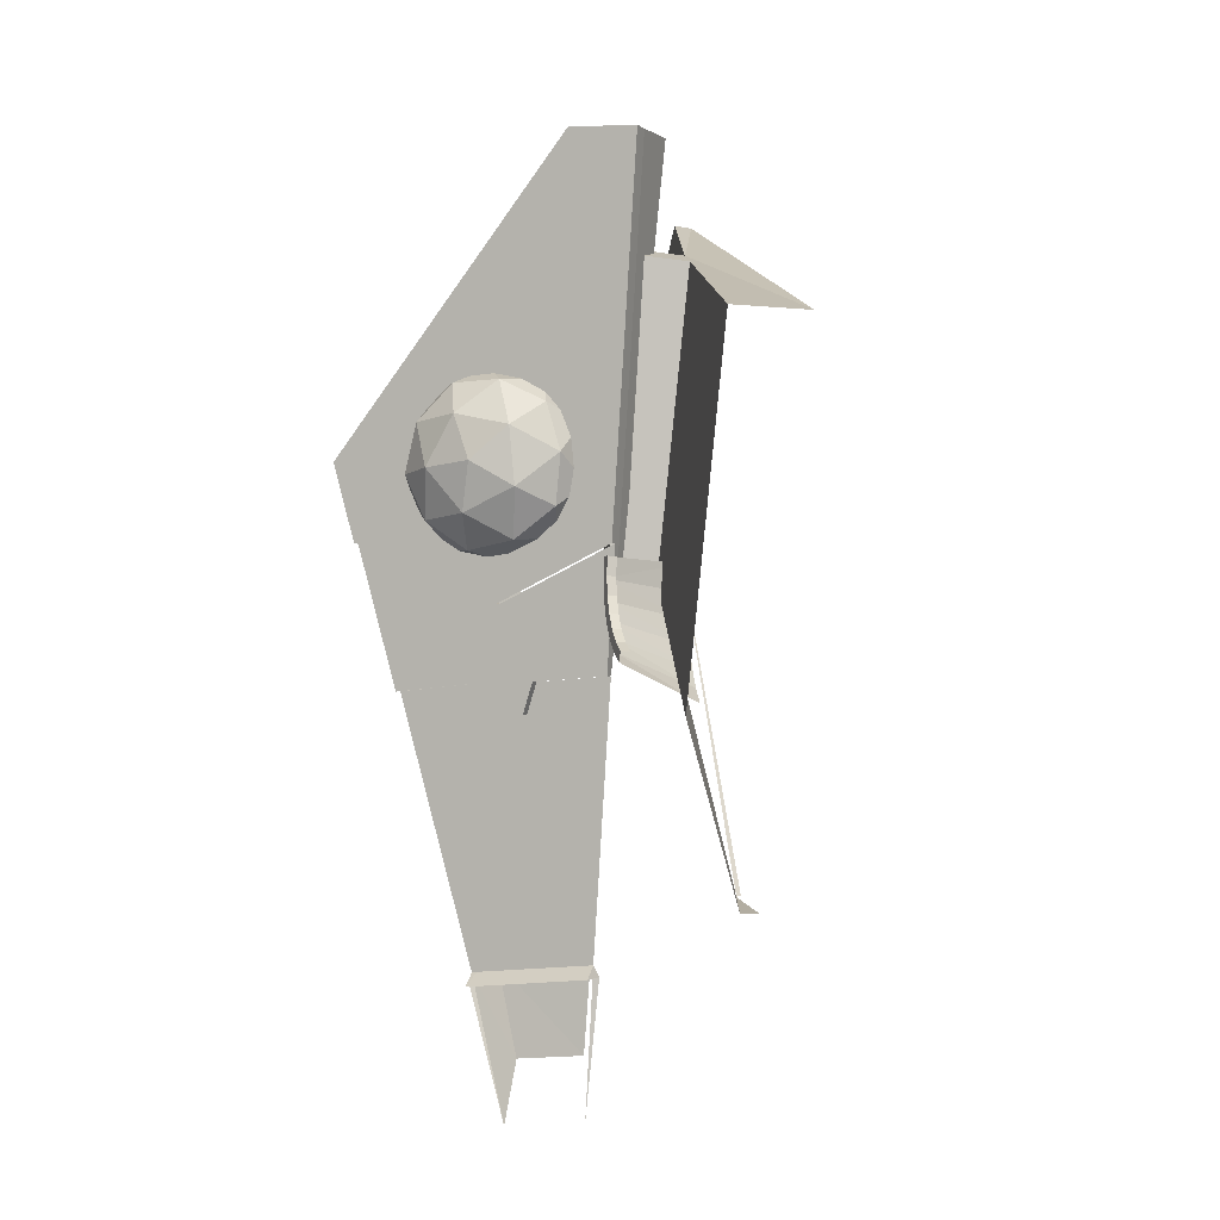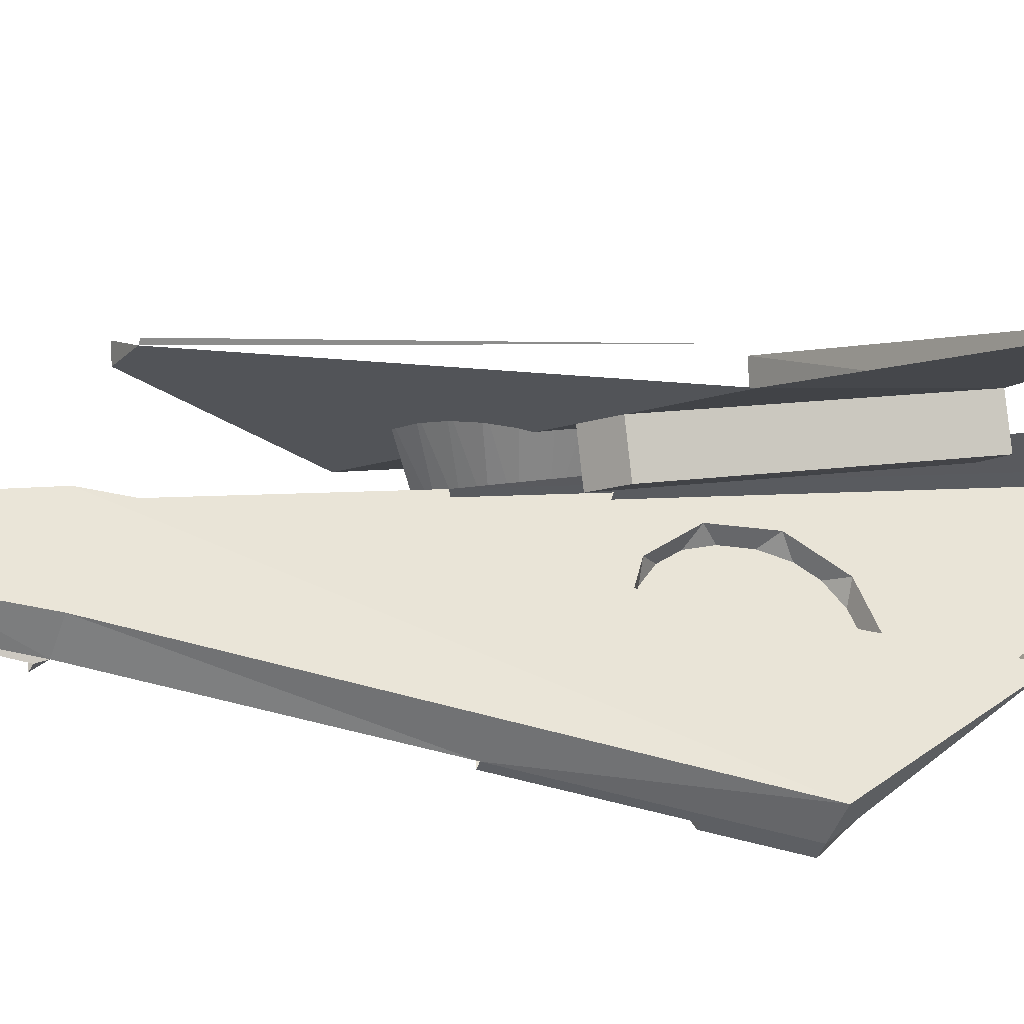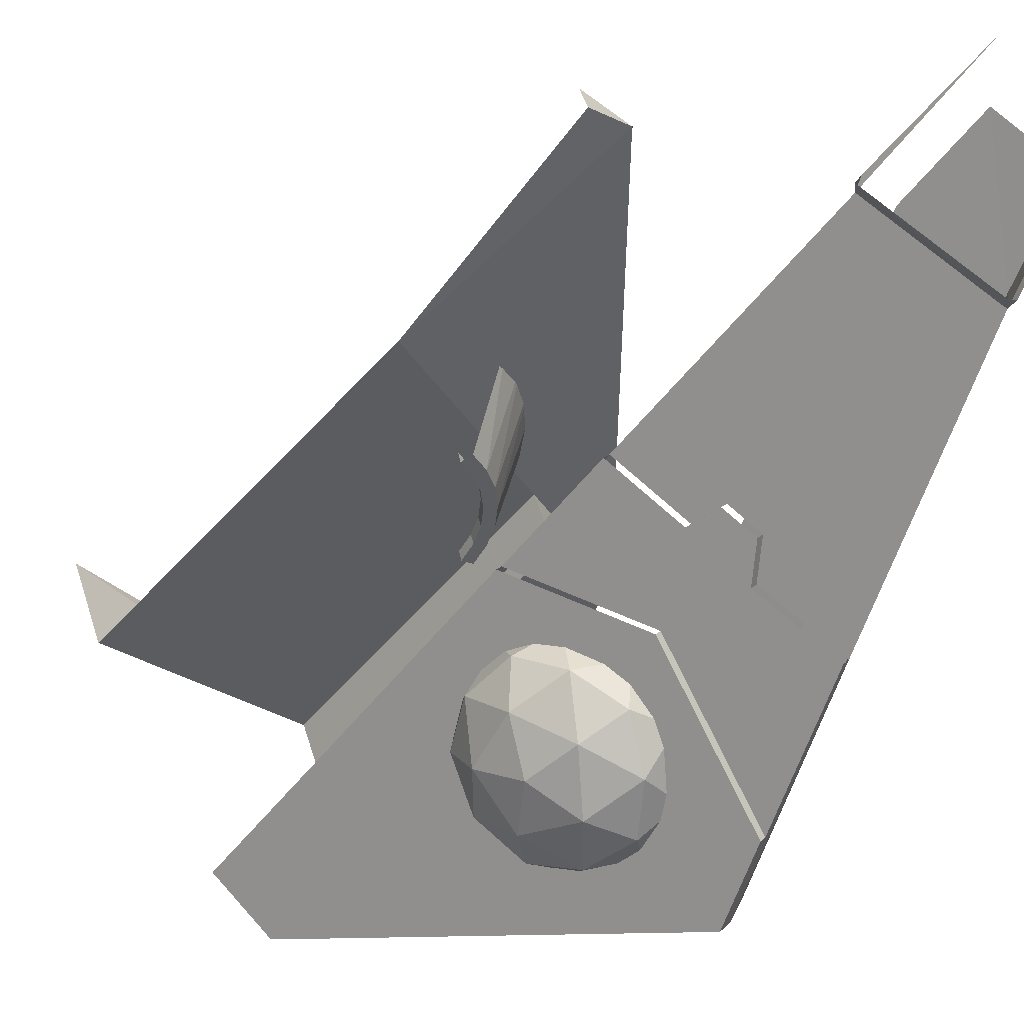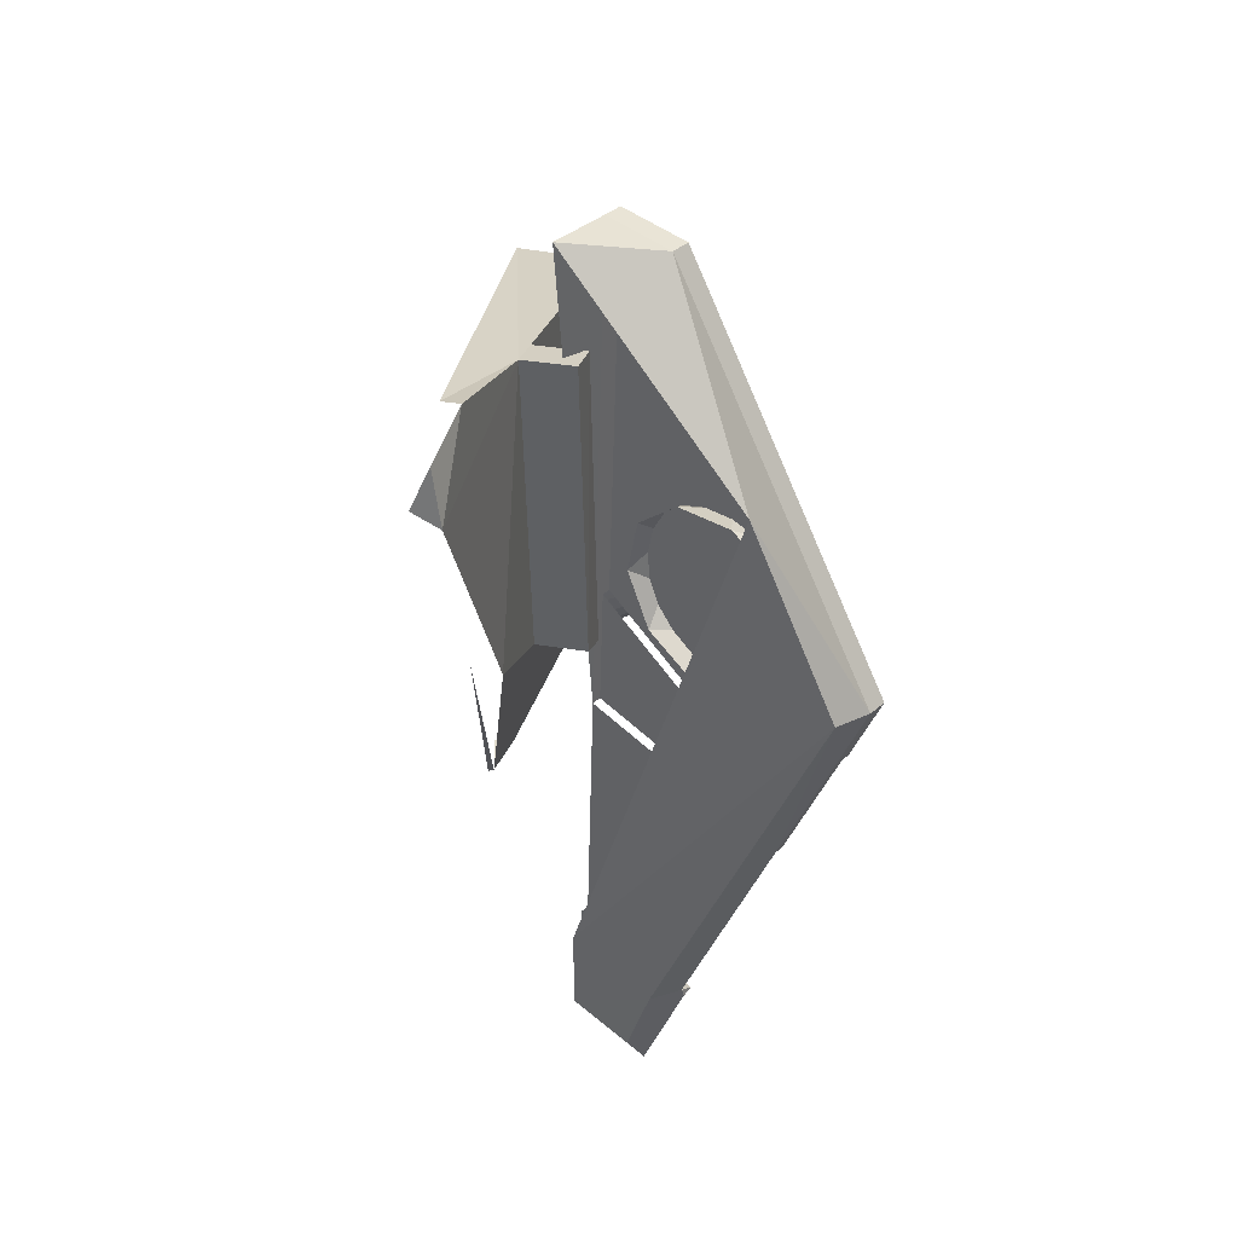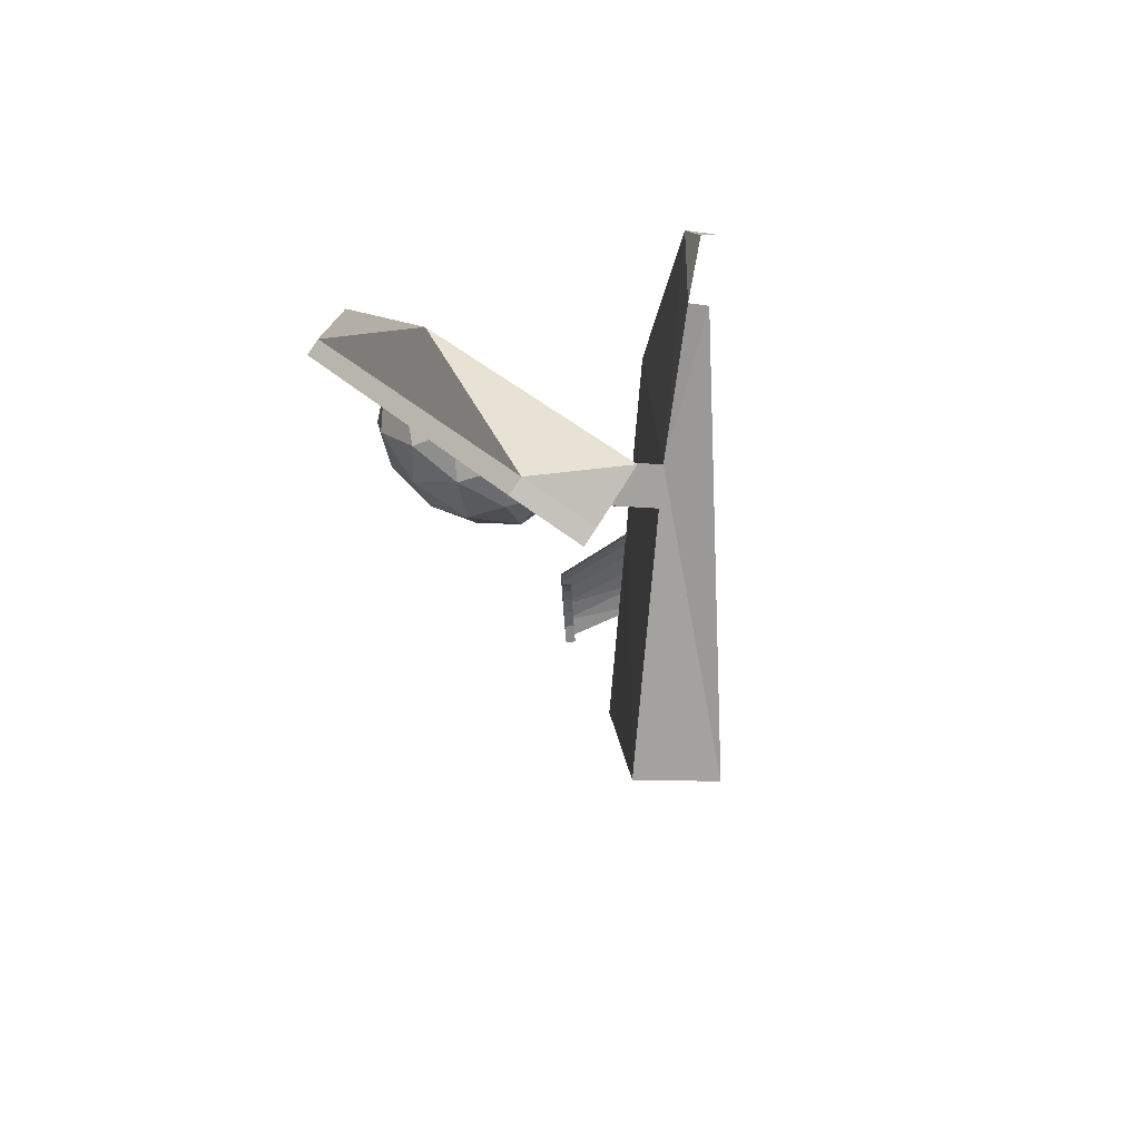
<metadata>
{"format":"obj","ext":"obj","renderer":"f3d","projection":"perspective","resolution":1024,"background":"white","views":[{"elev":-12.2,"azim":-119.9,"up":"+Y"},{"elev":14.9,"azim":83.1,"up":"+Z"},{"elev":-45.9,"azim":-22.4,"up":"+Z"},{"elev":54.7,"azim":81.4,"up":"+Y"},{"elev":78.5,"azim":-108.0,"up":"+Y"}]}
</metadata>
<code>
o LM_L_LS3_Ship
v 3583 861.4 203.3
v 3531 845.2 135.1
v 3801 891.8 -79.54
v 3853 907.9 -11.26
v 3583 861.4 203.3
v 3801 891.8 -79.54
v 3758 926.6 424
v 3583 861.4 203.3
v 3853 907.9 -11.26
v 2725 -273.3 109.7
v 2729 -273.3 97.31
v 3697 309.1 516.1
v 3697 309.1 516.1
v 2607 -273.3 453.3
v 2725 -273.3 109.7
v 3801 891.8 -79.54
v 3531 845.2 135.1
v 3964 -1020 248.9
v 3853 907.9 -11.26
v 4716 360.2 -165.8
v 3758 926.6 424
v 3988 -1013 280.6
v 3531 845.2 135.1
v 3583 861.4 203.3
v 2607 -273.3 453.3
v 3697 309.1 516.1
v 3847 399.2 580.9
v 3853 907.9 -11.26
v 3801 891.8 -79.54
v 5088 -486.8 -615.8
v 3780 325.5 295
v 3929 415.6 359.8
v 3697 309.1 516.1
v 3847 399.2 580.9
v 4321 761.1 915.7
v 2607 -273.3 453.3
v 3929 415.6 359.8
v 3847 399.2 580.9
v 3697 309.1 516.1
v 4154 -1600 353.6
v 3583 861.4 203.3
v 3758 926.6 424
v 4055 -1155 543.4
v 3697 309.1 516.1
v 2729 -273.3 97.31
v 5088 -486.8 -615.8
v 4716 360.2 -165.8
v 3853 907.9 -11.26
v 4089 -488.8 -223
v 4194 -242.7 -222.5
v 4052 -362.1 -49.98
v 4052 -362.1 -49.98
v 4194 -242.7 -222.5
v 4181 -207.9 5.168
v 4298 -408.8 -405
v 4194 -242.7 -222.5
v 4089 -488.8 -223
v 4298 -408.8 -405
v 4407 -226 -359.7
v 4194 -242.7 -222.5
v 4194 -242.7 -222.5
v 4407 -226 -359.7
v 4389 -128 -176.9
v 3801 891.8 -79.54
v 3964 -1020 248.9
v 5037 -502.9 -684.1
v 4194 -242.7 -222.5
v 4389 -128 -176.9
v 4181 -207.9 5.168
v 4137 -1139 322.3
v 3780 325.5 295
v 3697 309.1 516.1
v 3988 -1013 280.6
v 3964 -1020 248.9
v 3531 845.2 135.1
v 4285 -996 385.9
v 3929 415.6 359.8
v 3780 325.5 295
v 4089 -488.8 -223
v 4052 -362.1 -49.98
v 4011 -606.1 4.339
v 3801 891.8 -79.54
v 5037 -502.9 -684.1
v 5088 -486.8 -615.8
v 4228 -644.7 -360.6
v 4298 -408.8 -405
v 4089 -488.8 -223
v 4052 -362.1 -49.98
v 4181 -207.9 5.168
v 4067 -432.5 145.3
v 4298 -408.8 -405
v 4556 -396.8 -472.3
v 4407 -226 -359.7
v 4407 -226 -359.7
v 4613 -223.2 -331.3
v 4389 -128 -176.9
v 3847 399.2 580.9
v 4355 772.6 837.6
v 4321 761.1 915.7
v 4011 -606.1 4.339
v 4052 -362.1 -49.98
v 4067 -432.5 145.3
v 3847 399.2 580.9
v 3929 415.6 359.8
v 4203 -1012 607
v 4228 -644.7 -360.6
v 4089 -488.8 -223
v 4114 -772.2 -178.2
v 4089 -488.8 -223
v 4011 -606.1 4.339
v 4114 -772.2 -178.2
v 4407 -226 -359.7
v 4556 -396.8 -472.3
v 4613 -223.2 -331.3
v 4228 -644.7 -360.6
v 4451 -642.8 -472.8
v 4298 -408.8 -405
v 4451 -642.8 -472.8
v 4556 -396.8 -472.3
v 4298 -408.8 -405
v 3988 -1013 280.6
v 3583 861.4 203.3
v 4154 -1600 353.6
v 4011 -606.1 4.339
v 4067 -432.5 145.3
v 4092 -716 190.1
v 4727 529.7 962.2
v 4355 772.6 837.6
v 3847 399.2 580.9
v 2729 -273.3 97.31
v 3241 -1939 193.6
v 4055 -1155 543.4
v 4114 -772.2 -178.2
v 4011 -606.1 4.339
v 4094 -844.3 26.16
v 4228 -644.7 -360.6
v 4114 -772.2 -178.2
v 4338 -867.4 -332.6
v 4228 -644.7 -360.6
v 4338 -867.4 -332.6
v 4451 -642.8 -472.8
v 4556 -396.8 -472.3
v 4767 -457.2 -399
v 4613 -223.2 -331.3
v 4451 -642.8 -472.8
v 4668 -624.2 -475
v 4556 -396.8 -472.3
v 4094 -844.3 26.16
v 4011 -606.1 4.339
v 4092 -716 190.1
v 4556 -396.8 -472.3
v 4668 -624.2 -475
v 4767 -457.2 -399
v 4137 -1139 322.3
v 4285 -996 385.9
v 3780 325.5 295
v 4114 -772.2 -178.2
v 4094 -844.3 26.16
v 4259 -984.8 -105.3
v 4114 -772.2 -178.2
v 4259 -984.8 -105.3
v 4338 -867.4 -332.6
v 4338 -867.4 -332.6
v 4597 -855.4 -399.8
v 4451 -642.8 -472.8
v 4451 -642.8 -472.8
v 4597 -855.4 -399.8
v 4668 -624.2 -475
v 4055 -1155 543.4
v 4137 -1139 322.3
v 3697 309.1 516.1
v 3929 415.6 359.8
v 4285 -996 385.9
v 4203 -1012 607
v 4094 -844.3 26.16
v 4092 -716 190.1
v 4246 -950 122.3
v 5088 -486.8 -615.8
v 5167 -429.8 -454.6
v 4716 360.2 -165.8
v 3788 -1131 124.3
v 3778 -1131 167.9
v 3796 -1222 126.2
v 3788 -1131 124.3
v 3796 -1222 126.2
v 3837 -1121 135.3
v 4612 753.5 979
v 4355 772.6 837.6
v 4727 529.7 962.2
v 3778 -1131 167.9
v 3787 -1222 169.9
v 3796 -1222 126.2
v 4590 -639.7 773.4
v 4727 529.7 962.2
v 3847 399.2 580.9
v 4668 -624.2 -475
v 4791 -740.7 -354.3
v 4767 -457.2 -399
v 3796 -1222 126.2
v 3846 -1222 137.5
v 3837 -1121 135.3
v 4259 -984.8 -105.3
v 4094 -844.3 26.16
v 4246 -950 122.3
v 4338 -867.4 -332.6
v 4259 -984.8 -105.3
v 4475 -1006 -236.5
v 4338 -867.4 -332.6
v 4475 -1006 -236.5
v 4597 -855.4 -399.8
v 3787 -1222 169.9
v 3778 -1312 167.9
v 3796 -1222 126.2
v 4668 -624.2 -475
v 4597 -855.4 -399.8
v 4791 -740.7 -354.3
v 3778 -1312 167.9
v 3788 -1312 124.3
v 3796 -1222 126.2
v 3796 -1222 126.2
v 3837 -1322 135.3
v 3846 -1222 137.5
v 3788 -1312 124.3
v 3837 -1322 135.3
v 3796 -1222 126.2
v 3847 399.2 580.9
v 4203 -1012 607
v 4590 -639.7 773.4
v 3778 -1312 167.9
v 3752 -1399 162.1
v 3788 -1312 124.3
v 3955 -1074 631.9
v 3837 -1121 135.3
v 3846 -1222 137.5
v 3752 -1399 162.1
v 3762 -1399 118.5
v 3788 -1312 124.3
v 3788 -1312 124.3
v 3808 -1419 128.8
v 3837 -1322 135.3
v 3788 -1312 124.3
v 3762 -1399 118.5
v 3808 -1419 128.8
v 5037 -502.9 -684.1
v 3964 -1020 248.9
v 4474 -1245 -83.1
v 4259 -984.8 -105.3
v 4246 -950 122.3
v 4469 -1045 -32.05
v 3752 -1399 162.1
v 3710 -1479 152.6
v 3762 -1399 118.5
v 4475 -1006 -236.5
v 4259 -984.8 -105.3
v 4469 -1045 -32.05
v 4612 753.5 979
v 4727 529.7 962.2
v 4655 570.9 1074
v 3710 -1479 152.6
v 3720 -1479 109
v 3762 -1399 118.5
v 3762 -1399 118.5
v 3720 -1479 109
v 3808 -1419 128.8
v 4597 -855.4 -399.8
v 4475 -1006 -236.5
v 4678 -965.3 -214.1
v 3720 -1479 109
v 3710 -1479 152.6
v 3664 -1550 96.3
v 4597 -855.4 -399.8
v 4678 -965.3 -214.1
v 4791 -740.7 -354.3
v 3586 -1607 124.4
v 3595 -1607 80.81
v 3664 -1550 96.3
v 3710 -1479 152.6
v 3654 -1550 139.9
v 3664 -1550 96.3
v 3720 -1479 109
v 3664 -1550 96.3
v 3762 -1508 118.4
v 3720 -1479 109
v 3762 -1508 118.4
v 3808 -1419 128.8
v 3654 -1550 139.9
v 3586 -1607 124.4
v 3664 -1550 96.3
v 3595 -1607 80.81
v 3623 -1650 87.06
v 3664 -1550 96.3
v 5088 -486.8 -615.8
v 5037 -502.9 -684.1
v 5040 -886.7 -544.4
v 3664 -1550 96.3
v 3699 -1586 104.2
v 3762 -1508 118.4
v 3664 -1550 96.3
v 3623 -1650 87.06
v 3699 -1586 104.2
v 3846 -1222 137.5
v 3837 -1322 135.3
v 3955 -1341 645.4
v 4475 -1006 -236.5
v 4469 -1045 -32.05
v 4678 -965.3 -214.1
v 4474 -1245 -83.1
v 5016 -894.2 -576.1
v 5037 -502.9 -684.1
v 3967 -1207 644
v 3955 -1074 631.9
v 3846 -1222 137.5
v 5037 -502.9 -684.1
v 5016 -894.2 -576.1
v 5040 -886.7 -544.4
v 3837 -1322 135.3
v 3808 -1419 128.8
v 3920 -1470 635.8
v 3967 -1207 644
v 3846 -1222 137.5
v 3955 -1341 645.4
v 3808 -1419 128.8
v 3762 -1508 118.4
v 3862 -1589 615.7
v 4285 -996 385.9
v 4137 -1139 322.3
v 4203 -1012 607
v 3762 -1508 118.4
v 3699 -1586 104.2
v 3785 -1695 585.9
v 3699 -1586 104.2
v 3623 -1650 87.06
v 3690 -1782 547.4
v 5016 -894.2 -576.1
v 4474 -1245 -83.1
v 5040 -886.7 -544.4
v 4137 -1139 322.3
v 4055 -1155 543.4
v 4203 -1012 607
v 4498 -1237 -51.41
v 3988 -1013 280.6
v 4126 -1609 317
v 4474 -1245 -83.1
v 4498 -1237 -51.41
v 5040 -886.7 -544.4
v 3955 -1341 645.4
v 3837 -1322 135.3
v 3920 -1470 635.8
v 5167 -429.8 -454.6
v 5088 -486.8 -615.8
v 5031 -1595 -310
v 4154 -1600 353.6
v 4126 -1609 317
v 3988 -1013 280.6
v 3920 -1470 635.8
v 3808 -1419 128.8
v 3862 -1589 615.7
v 5040 -886.7 -544.4
v 5031 -1595 -310
v 5088 -486.8 -615.8
v 3862 -1589 615.7
v 3762 -1508 118.4
v 3785 -1695 585.9
v 3785 -1695 585.9
v 3699 -1586 104.2
v 3690 -1782 547.4
v 5167 -429.8 -454.6
v 4650 -2847 530.2
v 4716 360.2 -165.8
v 4498 -1237 -51.41
v 5003 -1604 -346.6
v 5040 -886.7 -544.4
v 4498 -1237 -51.41
v 4126 -1609 317
v 4429 -1609 88.41
v 4498 -1237 -51.41
v 4429 -1609 88.41
v 4675 -1594 -100.6
v 4498 -1237 -51.41
v 4675 -1594 -100.6
v 5003 -1604 -346.6
v 3798 -2627 799.7
v 4055 -1155 543.4
v 3241 -1939 193.6
v 3798 -2627 799.7
v 4203 -1012 607
v 4055 -1155 543.4
v 5040 -886.7 -544.4
v 5003 -1604 -346.6
v 5031 -1595 -310
v 4523 -1748 110
v 4457 -1600 125
v 4154 -1600 353.6
v 4495 -1757 73.42
v 4429 -1609 88.41
v 4457 -1600 125
v 3798 -2627 799.7
v 4590 -639.7 773.4
v 4203 -1012 607
v 4429 -1609 88.41
v 4626 -1757 -25.58
v 4675 -1594 -100.6
v 4429 -1609 88.41
v 4495 -1757 73.42
v 4626 -1757 -25.58
v 4523 -1748 110
v 4495 -1757 73.42
v 4457 -1600 125
v 4675 -1594 -100.6
v 4626 -1757 -25.58
v 4702 -1586 -64.02
v 4626 -1757 -25.58
v 4654 -1748 11.01
v 4702 -1586 -64.02
v 5031 -1595 -310
v 4702 -1586 -64.02
v 4654 -1748 11.01
v 5031 -1595 -310
v 5014 -2871 221.8
v 5167 -429.8 -454.6
v 3798 -2627 799.7
v 3241 -1939 193.6
v 3594 -2722 684.4
v 4523 -1748 110
v 4154 -1600 353.6
v 4457 -2907 433.3
v 3798 -2627 799.7
v 3805 -2619 828.6
v 4464 -727.5 895.6
v 4654 -1748 11.01
v 4523 -1748 110
v 4939 -2923 73.07
v 4654 -1748 11.01
v 4961 -2925 57.08
v 5031 -1595 -310
v 5167 -429.8 -454.6
v 5014 -2871 221.8
v 4650 -2847 530.2
v 3798 -2627 799.7
v 3594 -2722 684.4
v 3562 -2723 771.3
v 4523 -1748 110
v 4457 -2907 433.3
v 4939 -2923 73.07
v 4654 -1748 11.01
v 4939 -2923 73.07
v 4961 -2925 57.08
v 5031 -1595 -310
v 4961 -2925 57.08
v 5014 -2871 221.8
v 4457 -2907 433.3
v 4457 -2961 465.9
v 4415 -2978 379.6
v 4415 -2978 379.6
v 4939 -2923 73.07
v 4457 -2907 433.3
v 4920 -2996 3.302
v 4939 -2923 73.07
v 4415 -2978 379.6
v 4920 -2996 3.302
v 4961 -2925 57.08
v 4939 -2923 73.07
v 4968 -2976 46.2
v 4961 -2925 57.08
v 4920 -2996 3.302
v 4457 -2961 465.9
v 4457 -2907 433.3
v 4612 -3619 478.9
v 4650 -2847 530.2
v 5014 -2871 221.8
v 4750 -3311 548.8
v 5014 -2871 221.8
v 4961 -2925 57.08
v 5008 -3322 325.2
v 4961 -2925 57.08
v 4968 -2976 46.2
v 4947 -3635 229.8
v 5014 -2871 221.8
v 5008 -3322 325.2
v 4750 -3311 548.8
v 4961 -2925 57.08
v 4947 -3635 229.8
v 5008 -3322 325.2
f 3 2 1
f 6 5 4
f 9 8 7
f 12 11 10
f 15 14 13
f 18 17 16
f 21 20 19
f 24 23 22
f 27 26 25
f 30 29 28
f 33 32 31
f 36 35 34
f 39 38 37
f 42 41 40
f 45 44 43
f 48 47 46
f 51 50 49
f 54 53 52
f 57 56 55
f 60 59 58
f 63 62 61
f 66 65 64
f 69 68 67
f 72 71 70
f 75 74 73
f 78 77 76
f 81 80 79
f 84 83 82
f 87 86 85
f 90 89 88
f 93 92 91
f 96 95 94
f 99 98 97
f 102 101 100
f 105 104 103
f 108 107 106
f 111 110 109
f 114 113 112
f 117 116 115
f 120 119 118
f 123 122 121
f 126 125 124
f 129 128 127
f 132 131 130
f 135 134 133
f 138 137 136
f 141 140 139
f 144 143 142
f 147 146 145
f 150 149 148
f 153 152 151
f 156 155 154
f 159 158 157
f 162 161 160
f 165 164 163
f 168 167 166
f 171 170 169
f 174 173 172
f 177 176 175
f 180 179 178
f 183 182 181
f 186 185 184
f 189 188 187
f 192 191 190
f 195 194 193
f 198 197 196
f 201 200 199
f 204 203 202
f 207 206 205
f 210 209 208
f 213 212 211
f 216 215 214
f 219 218 217
f 222 221 220
f 225 224 223
f 228 227 226
f 231 230 229
f 234 233 232
f 237 236 235
f 240 239 238
f 243 242 241
f 246 245 244
f 249 248 247
f 252 251 250
f 255 254 253
f 258 257 256
f 261 260 259
f 264 263 262
f 267 266 265
f 270 269 268
f 273 272 271
f 276 275 274
f 279 278 277
f 282 281 280
f 285 284 283
f 288 287 286
f 291 290 289
f 294 293 292
f 297 296 295
f 300 299 298
f 303 302 301
f 306 305 304
f 309 308 307
f 312 311 310
f 315 314 313
f 318 317 316
f 321 320 319
f 324 323 322
f 327 326 325
f 330 329 328
f 333 332 331
f 336 335 334
f 339 338 337
f 342 341 340
f 345 344 343
f 348 347 346
f 351 350 349
f 354 353 352
f 357 356 355
f 360 359 358
f 363 362 361
f 366 365 364
f 369 368 367
f 372 371 370
f 375 374 373
f 378 377 376
f 381 380 379
f 384 383 382
f 387 386 385
f 390 389 388
f 393 392 391
f 396 395 394
f 399 398 397
f 402 401 400
f 405 404 403
f 408 407 406
f 411 410 409
f 414 413 412
f 417 416 415
f 420 419 418
f 423 422 421
f 426 425 424
f 429 428 427
f 432 431 430
f 435 434 433
f 438 437 436
f 441 440 439
f 444 443 442
f 447 446 445
f 450 449 448
f 453 452 451
f 456 455 454
f 459 458 457
f 462 461 460
f 465 464 463
f 468 467 466
f 471 470 469
f 474 473 472
f 477 476 475
f 480 479 478
f 483 482 481

</code>
